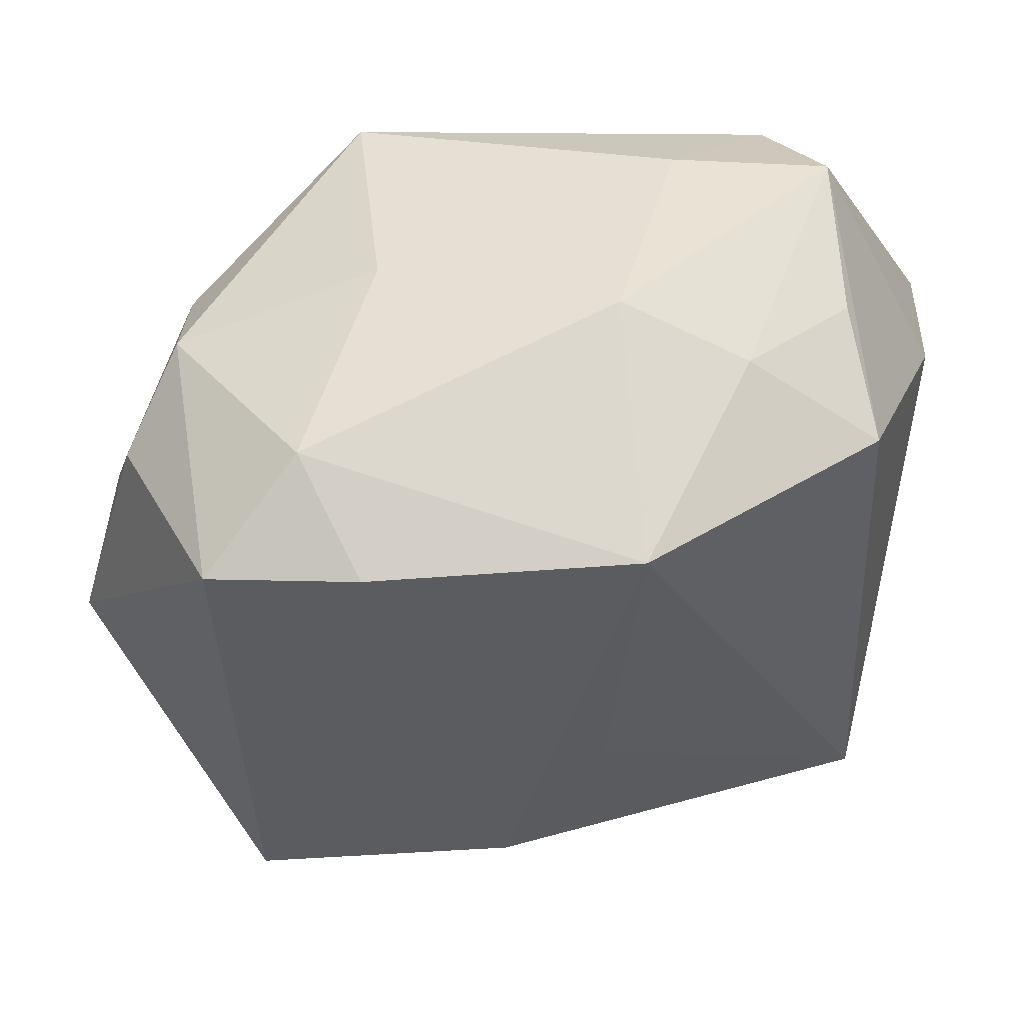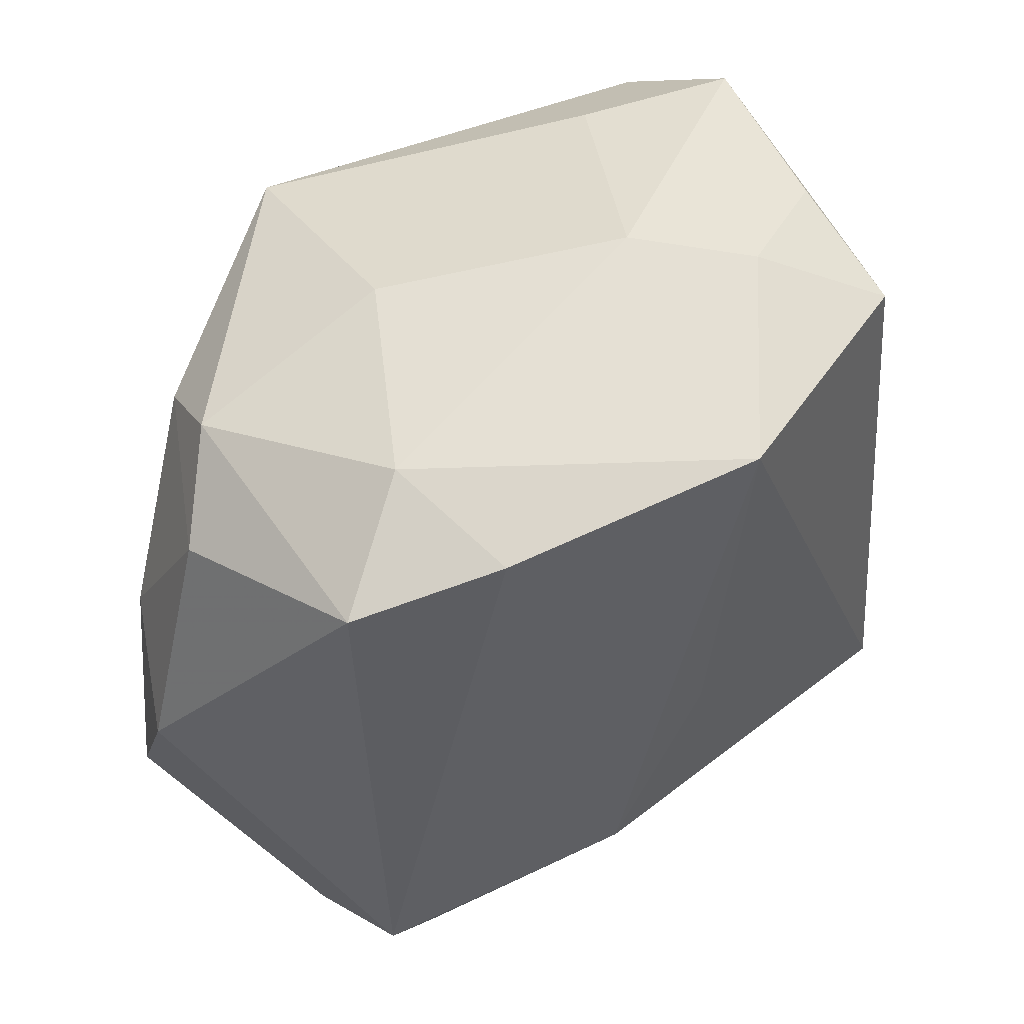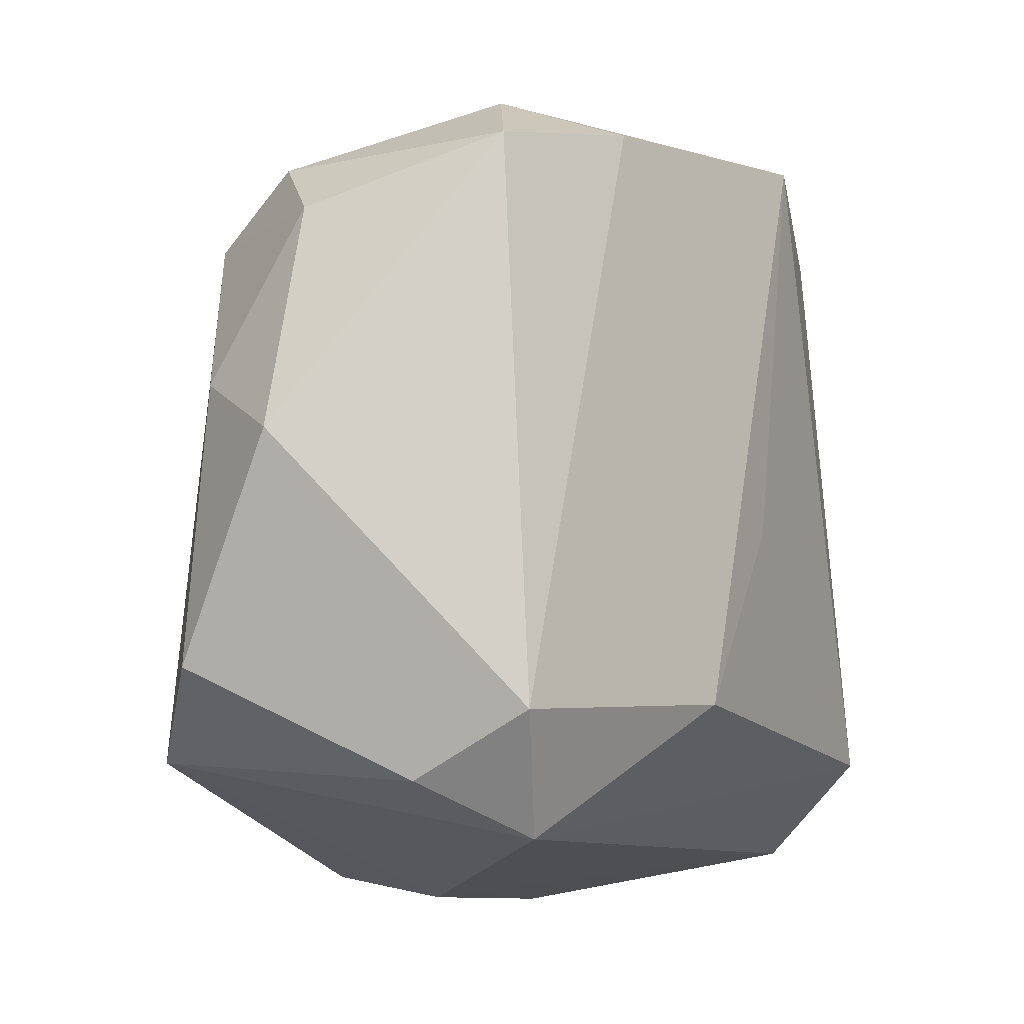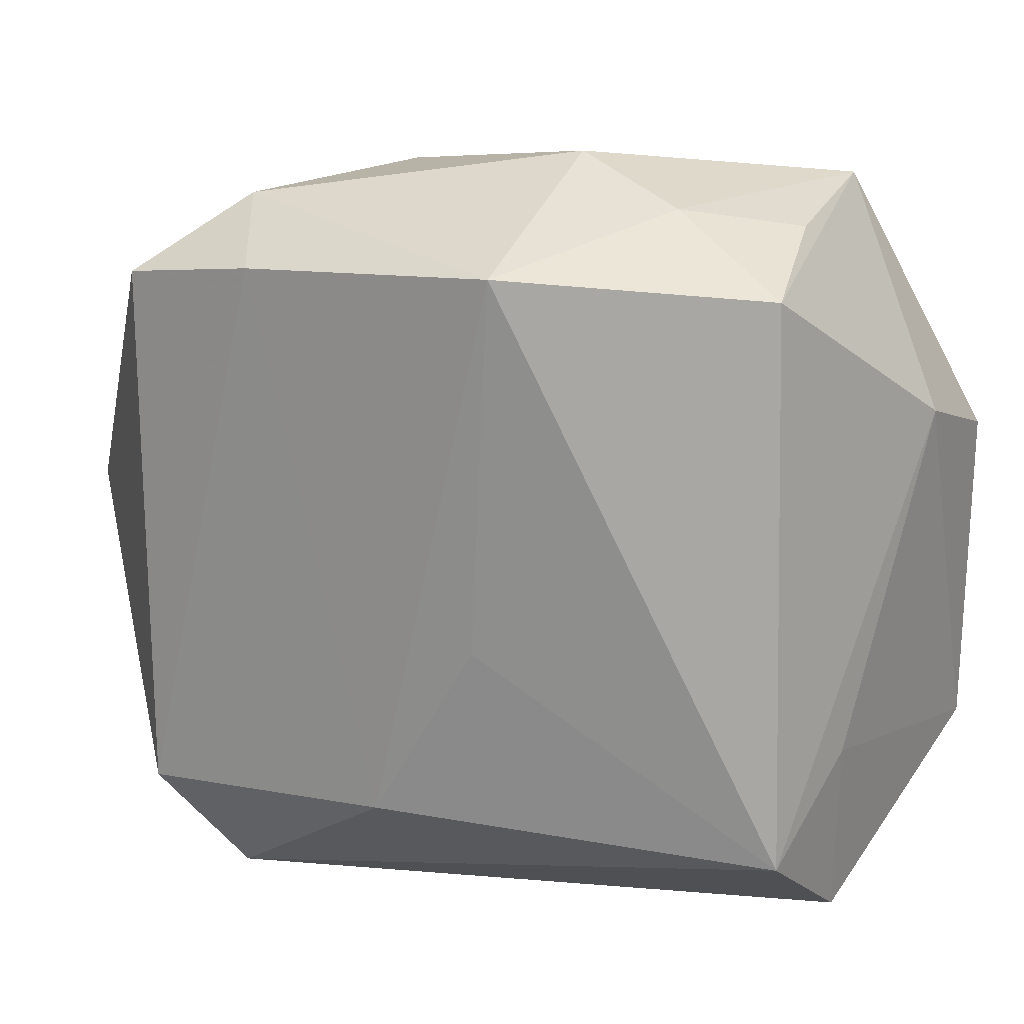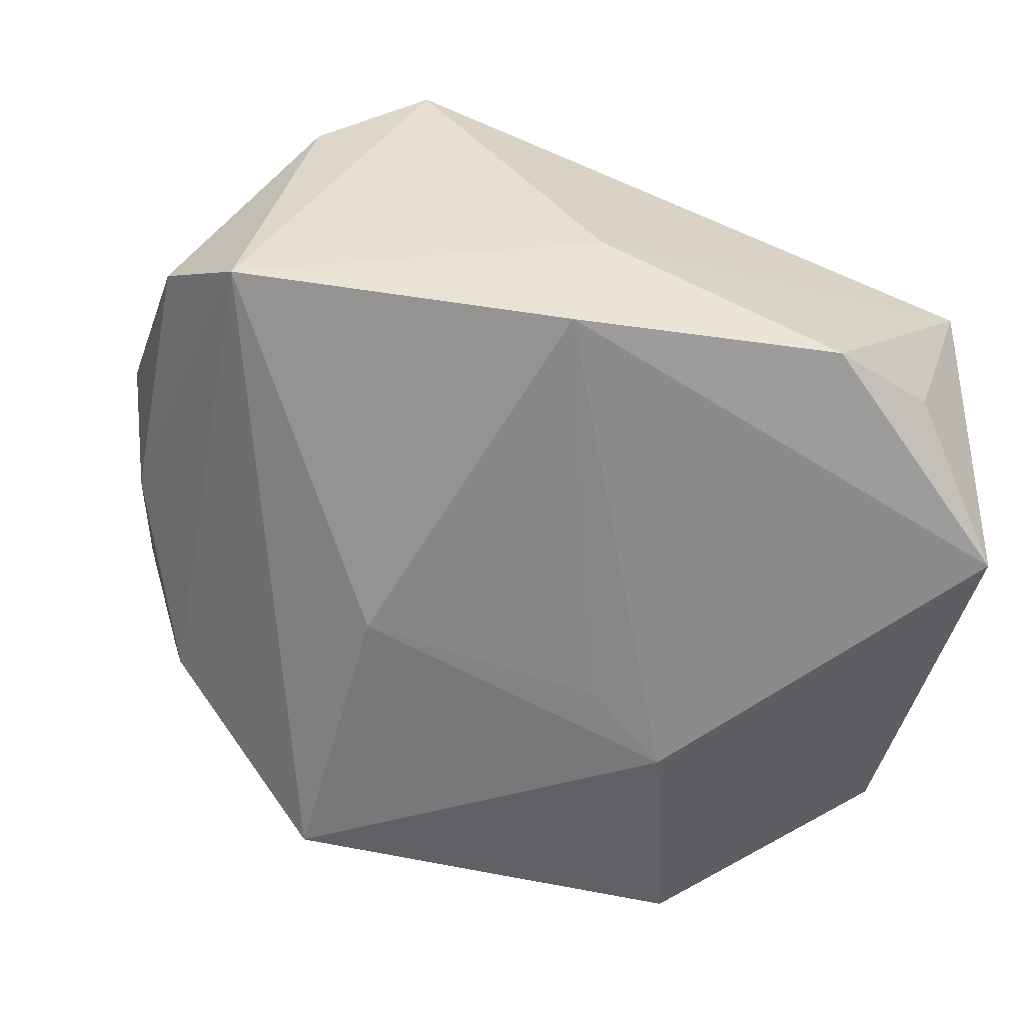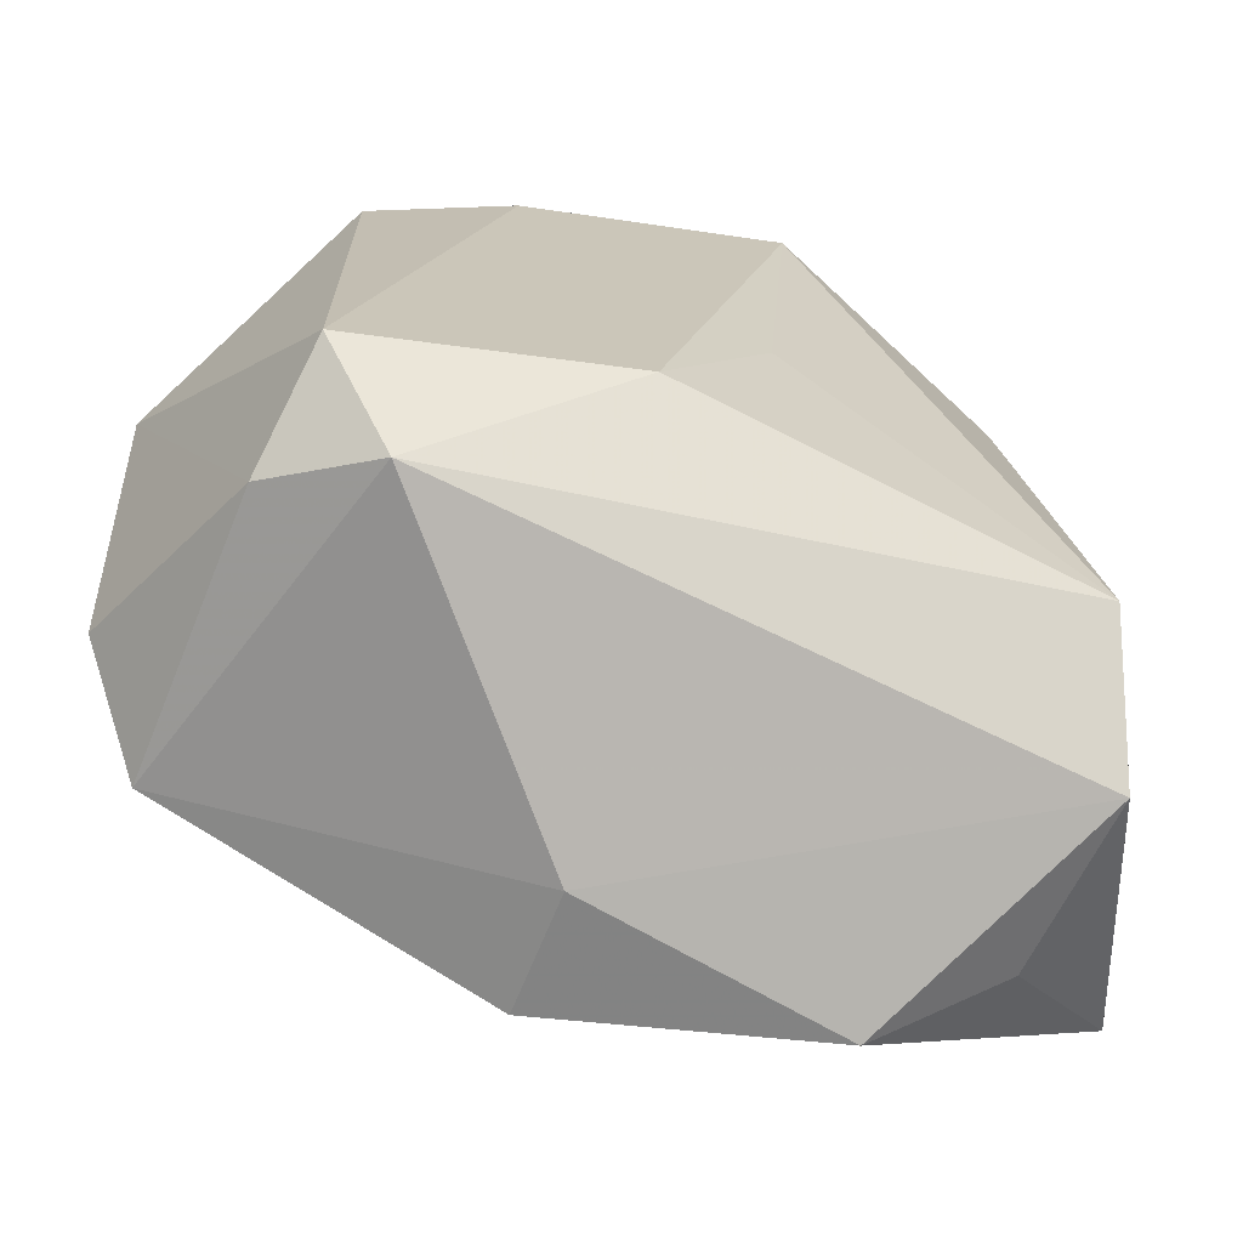
<metadata>
{"format":"obj","ext":"obj","renderer":"f3d","projection":"perspective","resolution":1024,"background":"white","views":[{"elev":56.0,"azim":-1.9,"up":"+Y"},{"elev":51.2,"azim":-25.9,"up":"+Y"},{"elev":-9.2,"azim":-46.5,"up":"+Y"},{"elev":20.4,"azim":25.3,"up":"+Y"},{"elev":-52.7,"azim":-17.1,"up":"+Z"},{"elev":-70.4,"azim":-9.0,"up":"+Y"}]}
</metadata>
<code>
v -0.04237 -0.01849 -0.001419
v 0.006241 -0.004098 0.02468
v 0.02803 0.03231 0.0004536
v -0.03176 0.02832 -0.0006036
v -0.02747 -0.02273 0.0259
v 0.008036 -0.02393 -0.02128
v 0.01857 0.03445 0.007743
v 0.03273 -0.0246 0.01524
v -0.03659 0.02227 0.007163
v 0.03958 -0.02195 -0.02063
v 0.03958 0.00906 -0.02105
v 0.02763 0.03427 -0.01454
v -0.0314 0.02228 -0.009991
v 0.007494 0.03792 0.003569
v -0.01532 0.02816 -0.0259
v -0.004587 -0.03811 -0.007898
v 0.02314 0.02727 -0.02509
v 0.008674 0.0313 0.0261
v 0.006923 0.0004167 -0.0259
v -0.02033 0.03386 0.01571
v -0.01612 0.0001361 -0.02399
v -0.03985 0.006859 -0.001457
v -0.01513 0.02965 0.0261
v -0.02575 0.01375 -0.01689
v -0.01349 0.03392 -0.003922
v 0.03457 -0.03346 0.003548
v 0.03543 -0.01615 0.005377
v 0.02997 0.02832 0.01214
v -0.03694 -0.02621 -0.01009
v 0.01369 0.03352 -0.01651
v -0.0429 0.001227 0.009495
v 0.01835 -0.03823 -0.0166
v -0.02102 -0.03327 0.02042
v -0.0286 0.02739 0.02394
v -0.03092 -0.02848 0.01559
v 0.01529 0.005978 -0.02732
v 0.02968 -0.03263 -0.01196
v 0.03871 0.01389 -0.008043
v -0.003136 -0.02095 0.0261
v -0.006953 -0.03607 -0.01923
f 5 34 31
f 5 23 34
f 33 29 16
f 26 16 32
f 33 16 26
f 17 12 11
f 17 36 15
f 11 36 17
f 31 34 9
f 34 4 9
f 13 4 15
f 13 9 4
f 35 29 33
f 33 5 35
f 35 5 31
f 32 16 40
f 40 16 29
f 40 19 36
f 10 36 11
f 32 40 10
f 11 12 38
f 12 28 38
f 38 10 11
f 15 29 24
f 24 13 15
f 29 13 24
f 22 13 29
f 31 9 22
f 9 13 22
f 30 14 12
f 30 17 15
f 12 17 30
f 15 4 25
f 25 30 15
f 14 30 25
f 12 14 7
f 18 28 7
f 7 14 18
f 39 5 33
f 18 23 39
f 23 5 39
f 21 29 15
f 21 40 29
f 19 40 21
f 15 36 21
f 36 19 21
f 37 26 32
f 32 10 37
f 37 10 26
f 6 40 36
f 36 10 6
f 6 10 40
f 8 38 28
f 8 28 18
f 33 26 8
f 8 39 33
f 31 22 1
f 1 22 29
f 1 35 31
f 29 35 1
f 20 4 34
f 20 25 4
f 14 25 20
f 34 23 20
f 20 23 18
f 18 14 20
f 3 28 12
f 12 7 3
f 3 7 28
f 27 8 26
f 38 8 27
f 26 10 27
f 10 38 27
f 18 39 2
f 2 8 18
f 39 8 2

</code>
